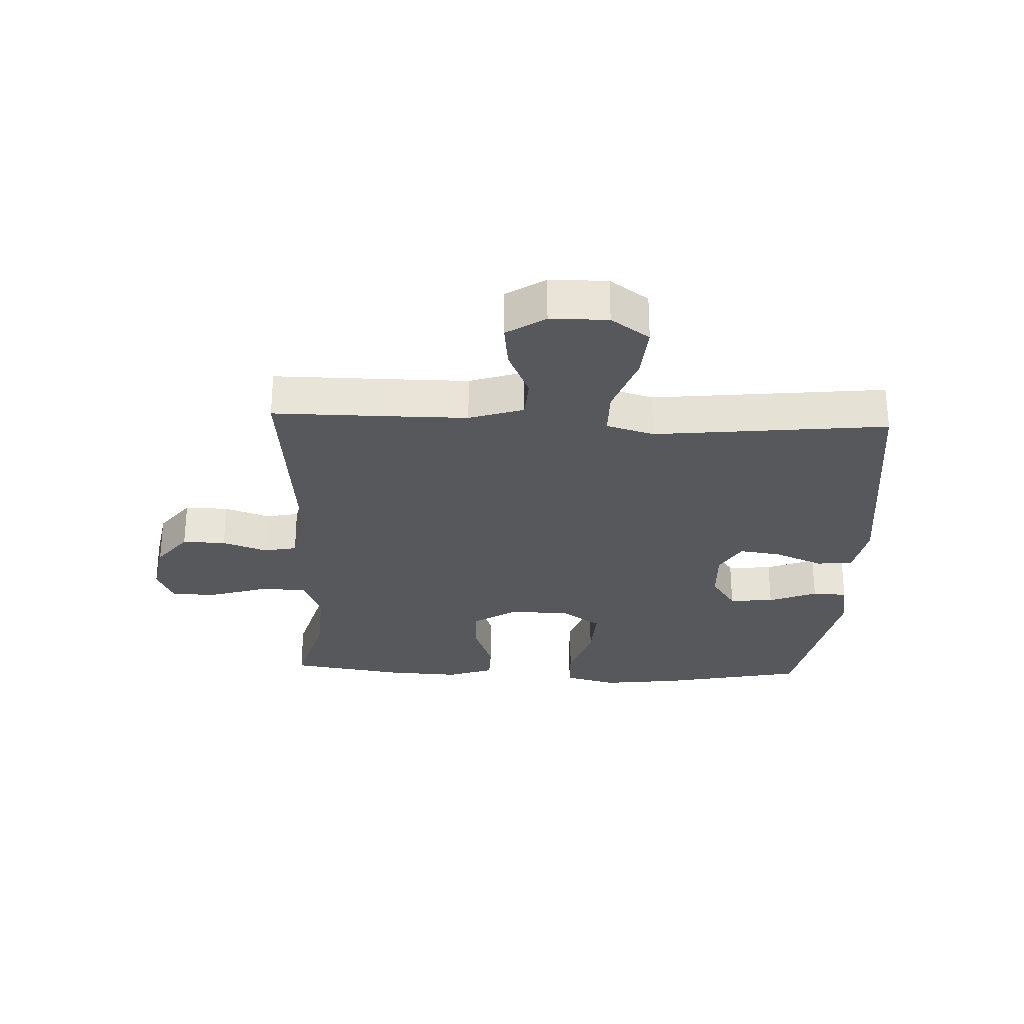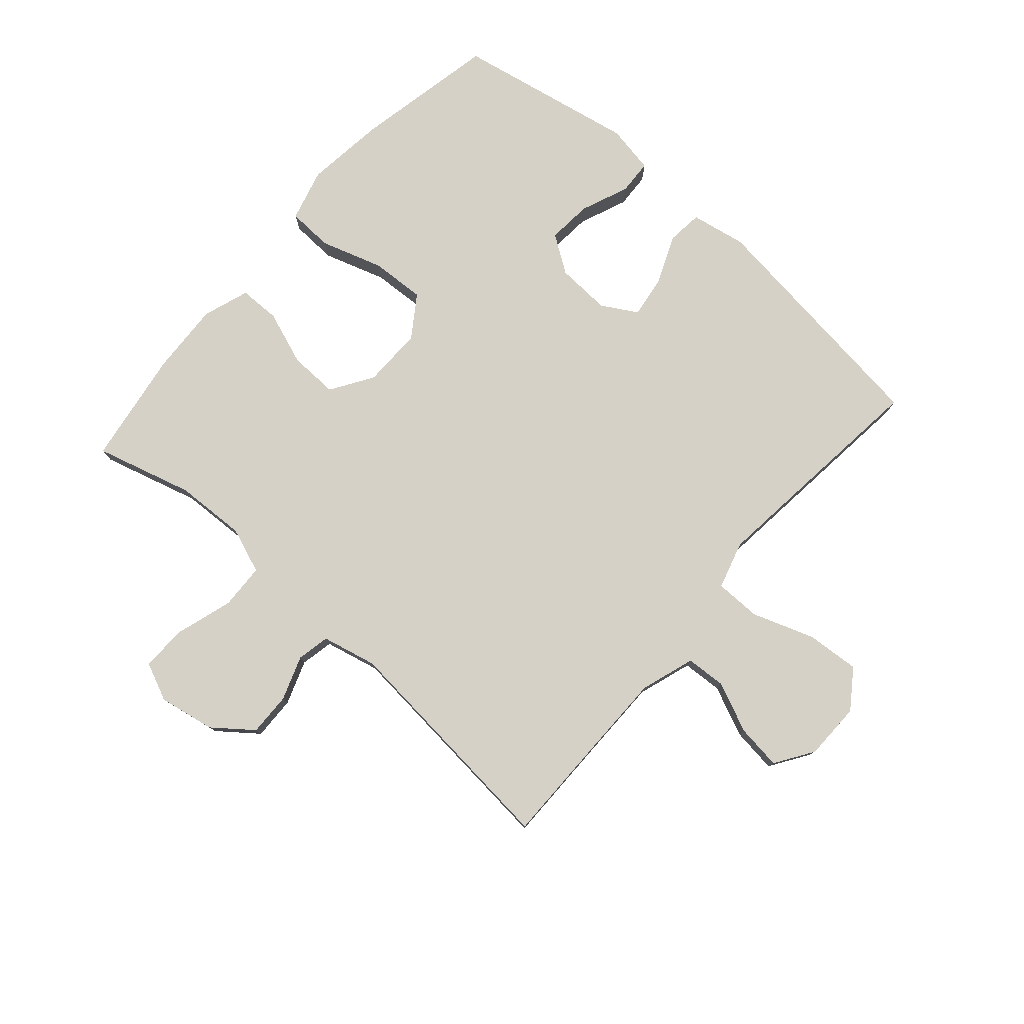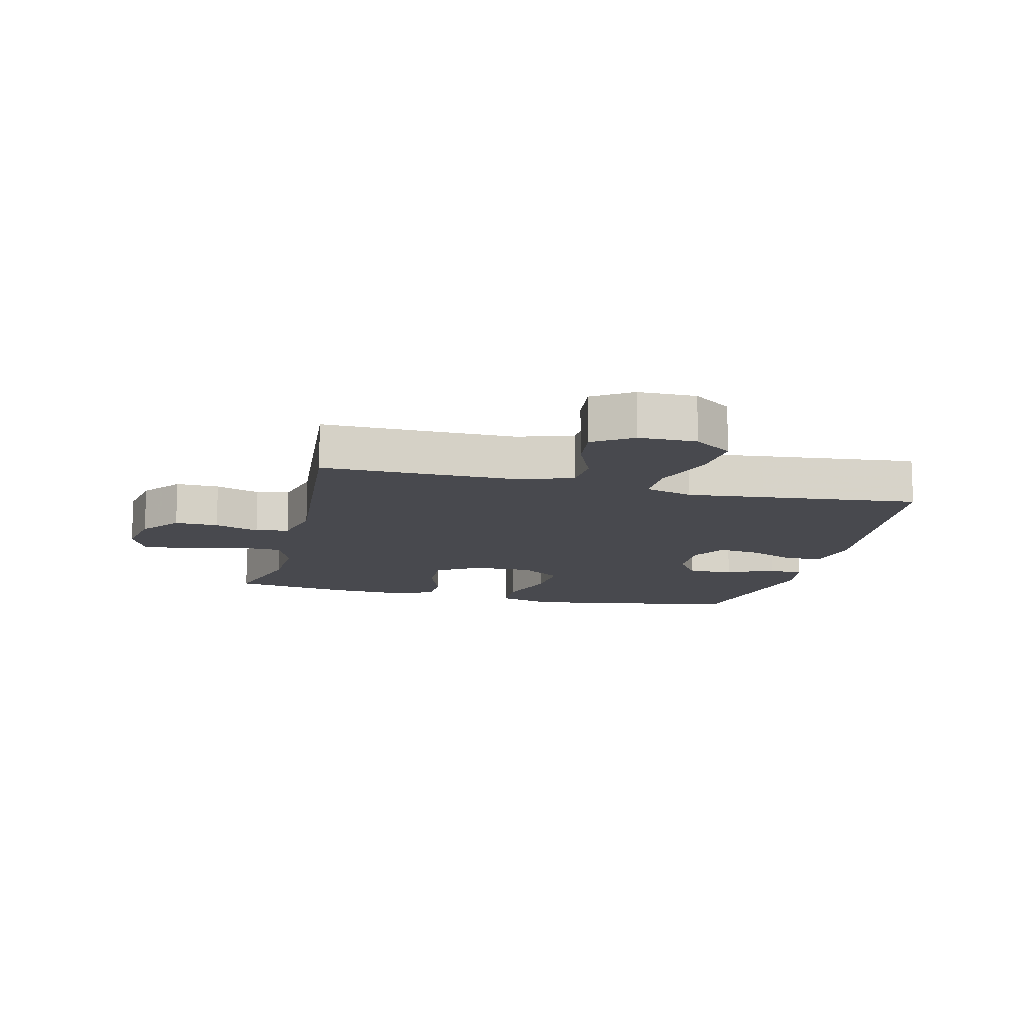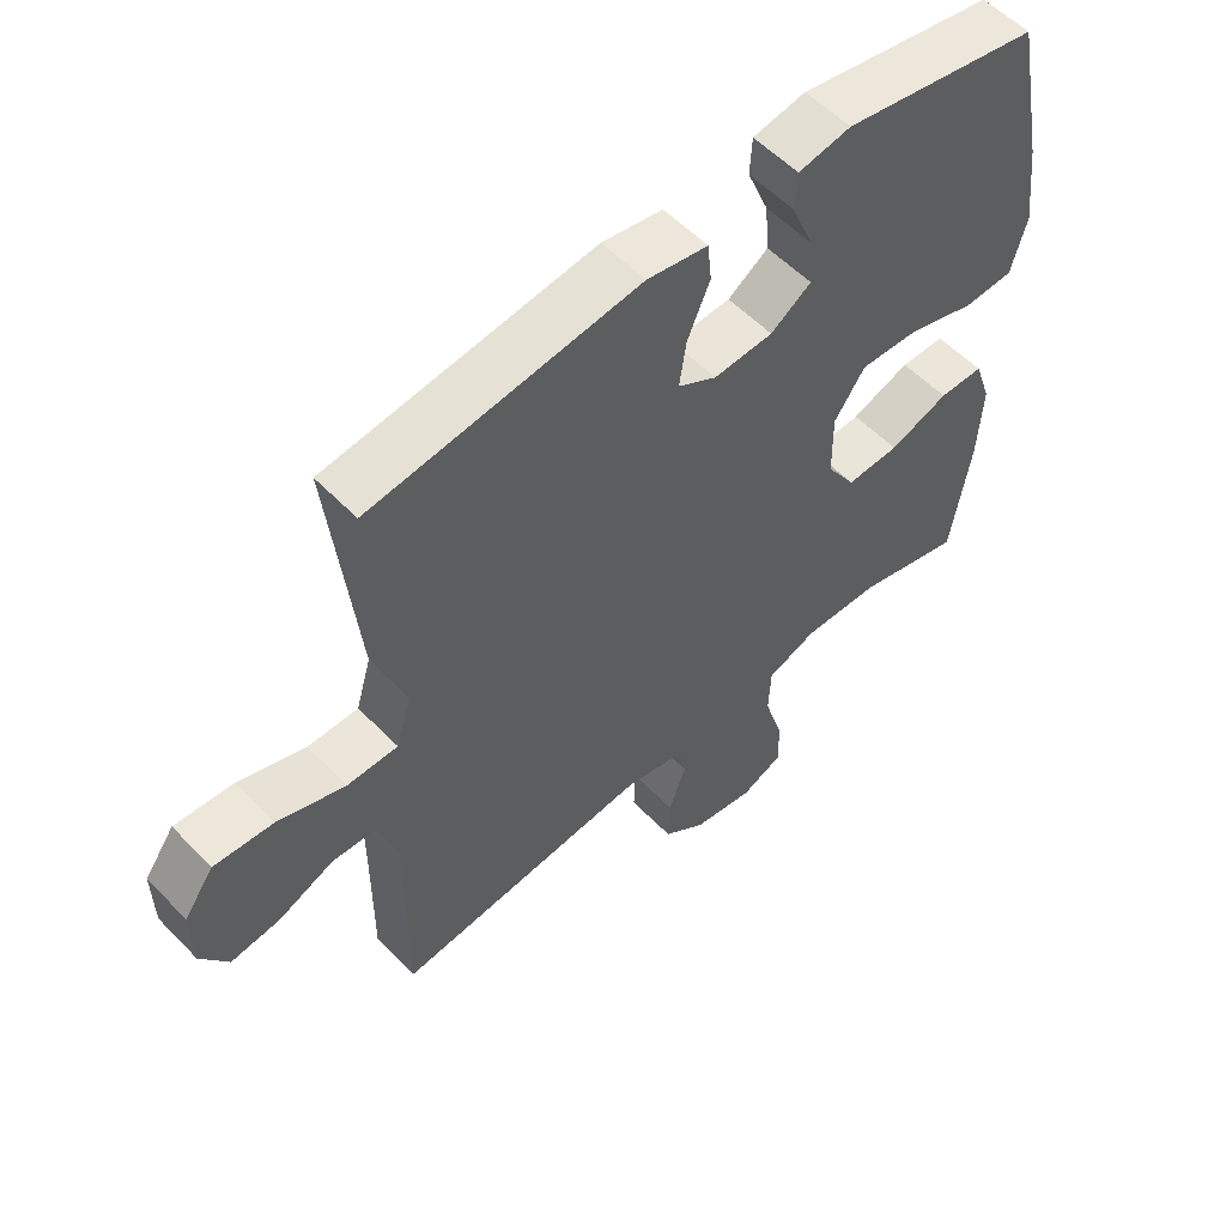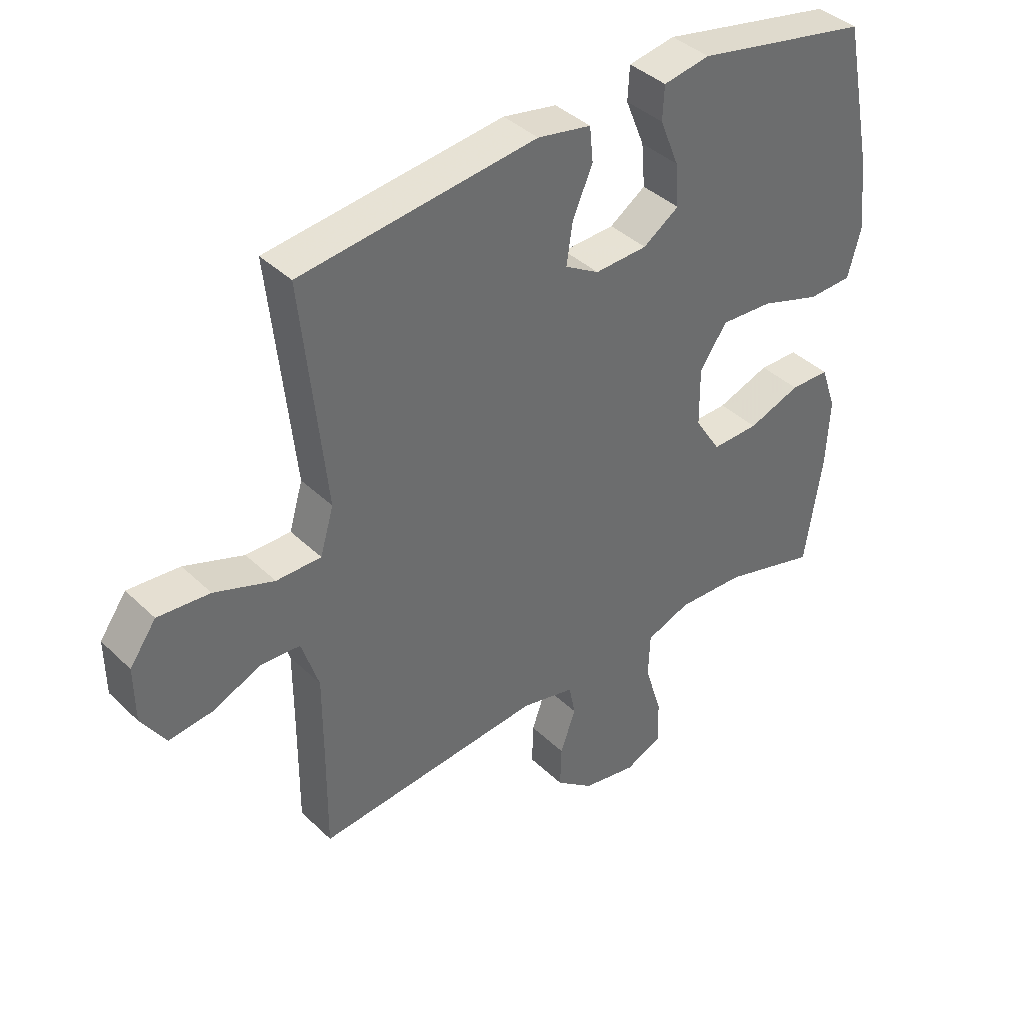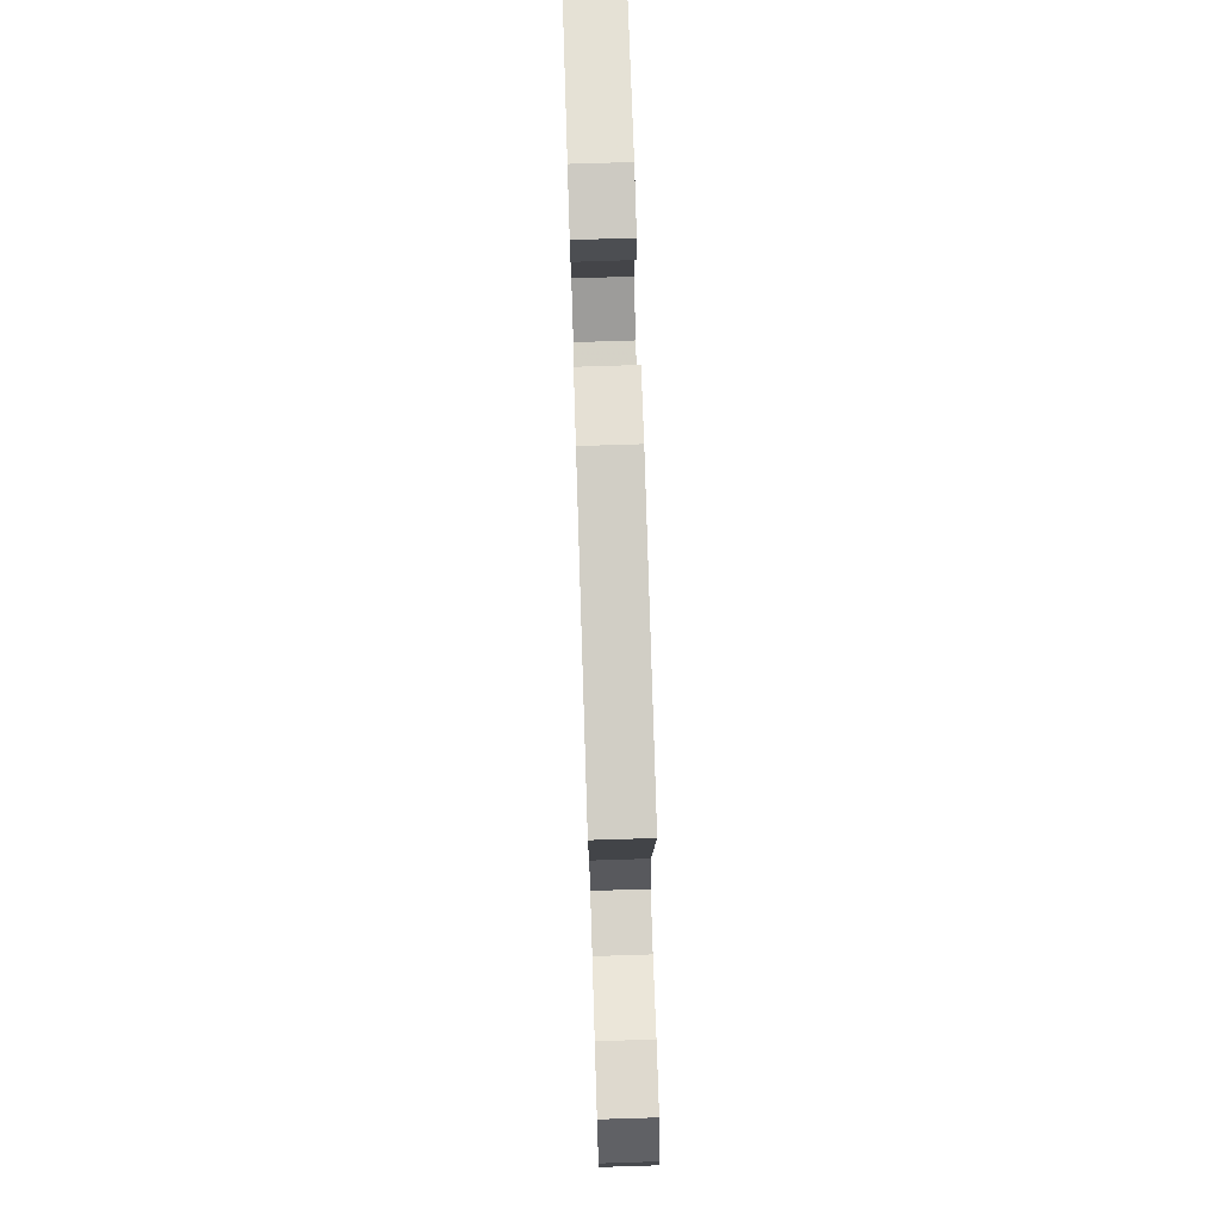
<metadata>
{"format":"obj","ext":"obj","renderer":"f3d","projection":"perspective","resolution":1024,"background":"white","views":[{"elev":-28.1,"azim":-92.4,"up":"+Y"},{"elev":78.7,"azim":-138.6,"up":"+Y"},{"elev":-12.7,"azim":-103.7,"up":"+Y"},{"elev":55.9,"azim":-43.1,"up":"+Z"},{"elev":39.4,"azim":-40.3,"up":"+Z"},{"elev":76.1,"azim":-91.8,"up":"+Z"}]}
</metadata>
<code>
v -0.5 0.07 0.5
v -0.1 0.07 0.548
v -0.009 0.07 0.531
v -0.003 0.07 0.472
v -0.037 0.07 0.393
v -0.047 0.07 0.324
v 0.011 0.07 0.29
v 0.1 0.07 0.294
v 0.161 0.07 0.335
v 0.155 0.07 0.408
v 0.123 0.07 0.487
v 0.126 0.07 0.544
v 0.205 0.07 0.558
v 0.5 0.07 0.5
v 0.547 0.07 0.267
v 0.563 0.07 0.136
v 0.54 0.07 0.05
v 0.465 0.07 0.047
v 0.363 0.07 0.08
v 0.274 0.07 0.085
v 0.228 0.07 0.018
v 0.229 0.07 -0.081
v 0.273 0.07 -0.15
v 0.353 0.07 -0.148
v 0.442 0.07 -0.116
v 0.509 0.07 -0.117
v 0.535 0.07 -0.193
v 0.529 0.07 -0.312
v 0.5 0.07 -0.5
v 0.34 0.07 -0.455
v 0.224 0.07 -0.45
v 0.149 0.07 -0.478
v 0.146 0.07 -0.553
v 0.175 0.07 -0.647
v 0.177 0.07 -0.723
v 0.114 0.07 -0.751
v 0.022 0.07 -0.734
v -0.042 0.07 -0.684
v -0.04 0.07 -0.613
v -0.014 0.07 -0.54
v -0.025 0.07 -0.486
v -0.115 0.07 -0.465
v -0.5 0.07 -0.5
v -0.499 0.07 -0.32
v -0.499 0.07 -0.183
v -0.528 0.07 -0.094
v -0.594 0.07 -0.09
v -0.677 0.07 -0.126
v -0.751 0.07 -0.135
v -0.792 0.07 -0.072
v -0.793 0.07 0.022
v -0.748 0.07 0.085
v -0.66 0.07 0.078
v -0.559 0.07 0.042
v -0.483 0.07 0.042
v -0.46 0.07 0.12
v -0.473 0.07 0.244
v -0.5 0 0.5
v -0.1 0 0.548
v -0.009 0 0.531
v -0.003 0 0.472
v -0.037 0 0.393
v -0.047 0 0.324
v 0.011 0 0.29
v 0.1 0 0.294
v 0.161 0 0.335
v 0.155 0 0.408
v 0.123 0 0.487
v 0.126 0 0.544
v 0.205 0 0.558
v 0.5 0 0.5
v 0.547 0 0.267
v 0.563 0 0.136
v 0.54 0 0.05
v 0.465 0 0.047
v 0.363 0 0.08
v 0.274 0 0.085
v 0.228 0 0.018
v 0.229 0 -0.081
v 0.273 0 -0.15
v 0.353 0 -0.148
v 0.442 0 -0.116
v 0.509 0 -0.117
v 0.535 0 -0.193
v 0.529 0 -0.312
v 0.5 0 -0.5
v 0.34 0 -0.455
v 0.224 0 -0.45
v 0.149 0 -0.478
v 0.146 0 -0.553
v 0.175 0 -0.647
v 0.177 0 -0.723
v 0.114 0 -0.751
v 0.022 0 -0.734
v -0.042 0 -0.684
v -0.04 0 -0.613
v -0.014 0 -0.54
v -0.025 0 -0.486
v -0.115 0 -0.465
v -0.5 0 -0.5
v -0.499 0 -0.32
v -0.499 0 -0.183
v -0.528 0 -0.094
v -0.594 0 -0.09
v -0.677 0 -0.126
v -0.751 0 -0.135
v -0.792 0 -0.072
v -0.793 0 0.022
v -0.748 0 0.085
v -0.66 0 0.078
v -0.559 0 0.042
v -0.483 0 0.042
v -0.46 0 0.12
v -0.473 0 0.244
f 52 53 54
f 51 52 54
f 50 51 54
f 49 50 54
f 48 49 54
f 47 48 54
f 46 47 54 55
f 45 46 55
f 44 45 55 56
f 42 43 44 56
f 38 39 40
f 37 38 40
f 36 37 40
f 35 36 40
f 34 35 40
f 33 34 40
f 32 33 40 41
f 42 56 57
f 41 42 57
f 32 41 57
f 31 32 57
f 28 29 30
f 27 28 30
f 26 27 30
f 25 26 30
f 24 25 30
f 17 18 19
f 16 17 19
f 15 16 19
f 14 15 19
f 13 14 19
f 12 13 19
f 11 12 19
f 10 11 19
f 9 10 19 20
f 8 9 20 21
f 3 4 5
f 2 3 5
f 1 2 5
f 57 1 5
f 57 5 6
f 31 57 6 7
f 23 24 30 31
f 22 23 31
f 21 22 31
f 8 21 31
f 7 8 31
f 111 110 109
f 111 109 108
f 111 108 107
f 111 107 106
f 111 106 105
f 111 105 104
f 112 111 104 103
f 112 103 102
f 113 112 102 101
f 113 101 100 99
f 97 96 95
f 97 95 94
f 97 94 93
f 97 93 92
f 97 92 91
f 97 91 90
f 98 97 90 89
f 114 113 99
f 114 99 98
f 114 98 89
f 114 89 88
f 87 86 85
f 87 85 84
f 87 84 83
f 87 83 82
f 87 82 81
f 76 75 74
f 76 74 73
f 76 73 72
f 76 72 71
f 76 71 70
f 76 70 69
f 76 69 68
f 76 68 67
f 77 76 67 66
f 78 77 66 65
f 62 61 60
f 62 60 59
f 62 59 58
f 62 58 114
f 63 62 114
f 64 63 114 88
f 88 87 81 80
f 88 80 79
f 88 79 78
f 88 78 65
f 88 65 64
f 1 58 59 2
f 2 59 60 3
f 3 60 61 4
f 4 61 62 5
f 5 62 63 6
f 6 63 64 7
f 7 64 65 8
f 8 65 66 9
f 9 66 67 10
f 10 67 68 11
f 11 68 69 12
f 12 69 70 13
f 13 70 71 14
f 14 71 72 15
f 15 72 73 16
f 16 73 74 17
f 17 74 75 18
f 18 75 76 19
f 19 76 77 20
f 20 77 78 21
f 21 78 79 22
f 22 79 80 23
f 23 80 81 24
f 24 81 82 25
f 25 82 83 26
f 26 83 84 27
f 27 84 85 28
f 28 85 86 29
f 29 86 87 30
f 30 87 88 31
f 31 88 89 32
f 32 89 90 33
f 33 90 91 34
f 34 91 92 35
f 35 92 93 36
f 36 93 94 37
f 37 94 95 38
f 38 95 96 39
f 39 96 97 40
f 40 97 98 41
f 41 98 99 42
f 42 99 100 43
f 43 100 101 44
f 44 101 102 45
f 45 102 103 46
f 46 103 104 47
f 47 104 105 48
f 48 105 106 49
f 49 106 107 50
f 50 107 108 51
f 51 108 109 52
f 52 109 110 53
f 53 110 111 54
f 54 111 112 55
f 55 112 113 56
f 56 113 114 57
f 57 114 58 1

</code>
